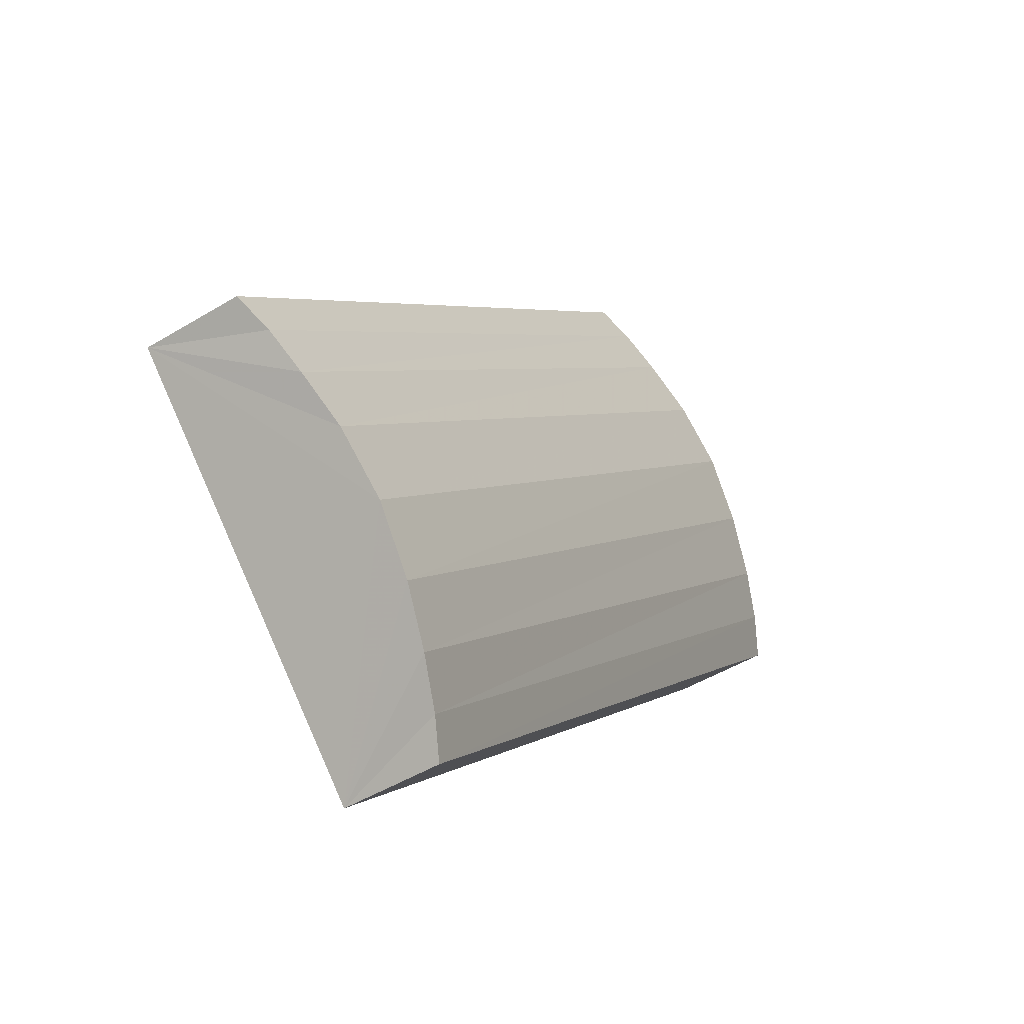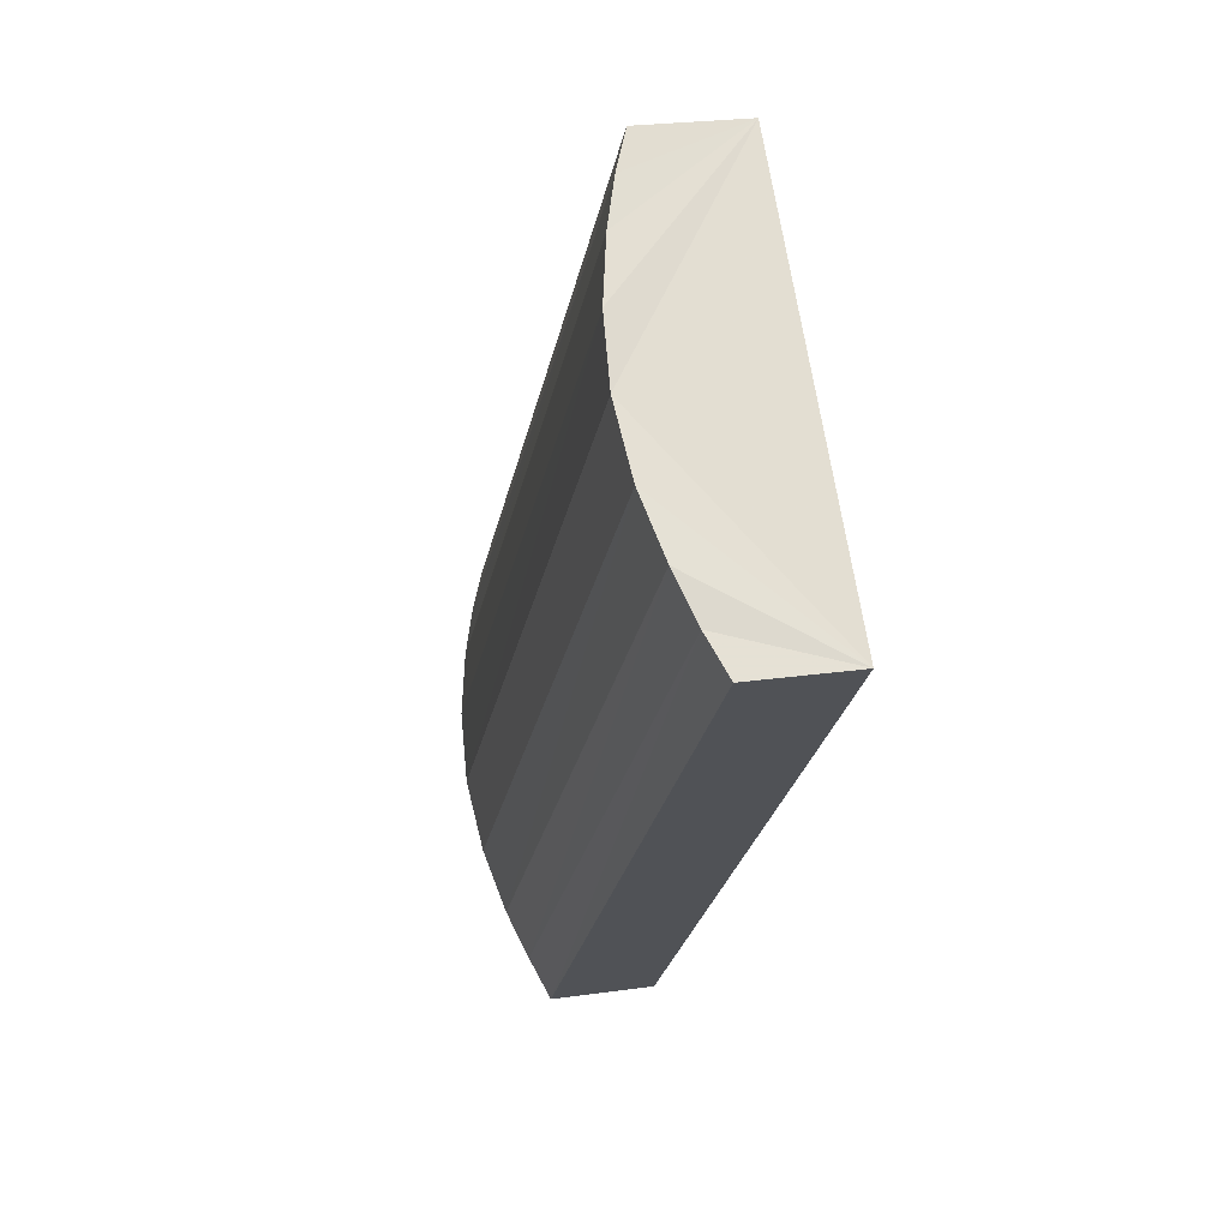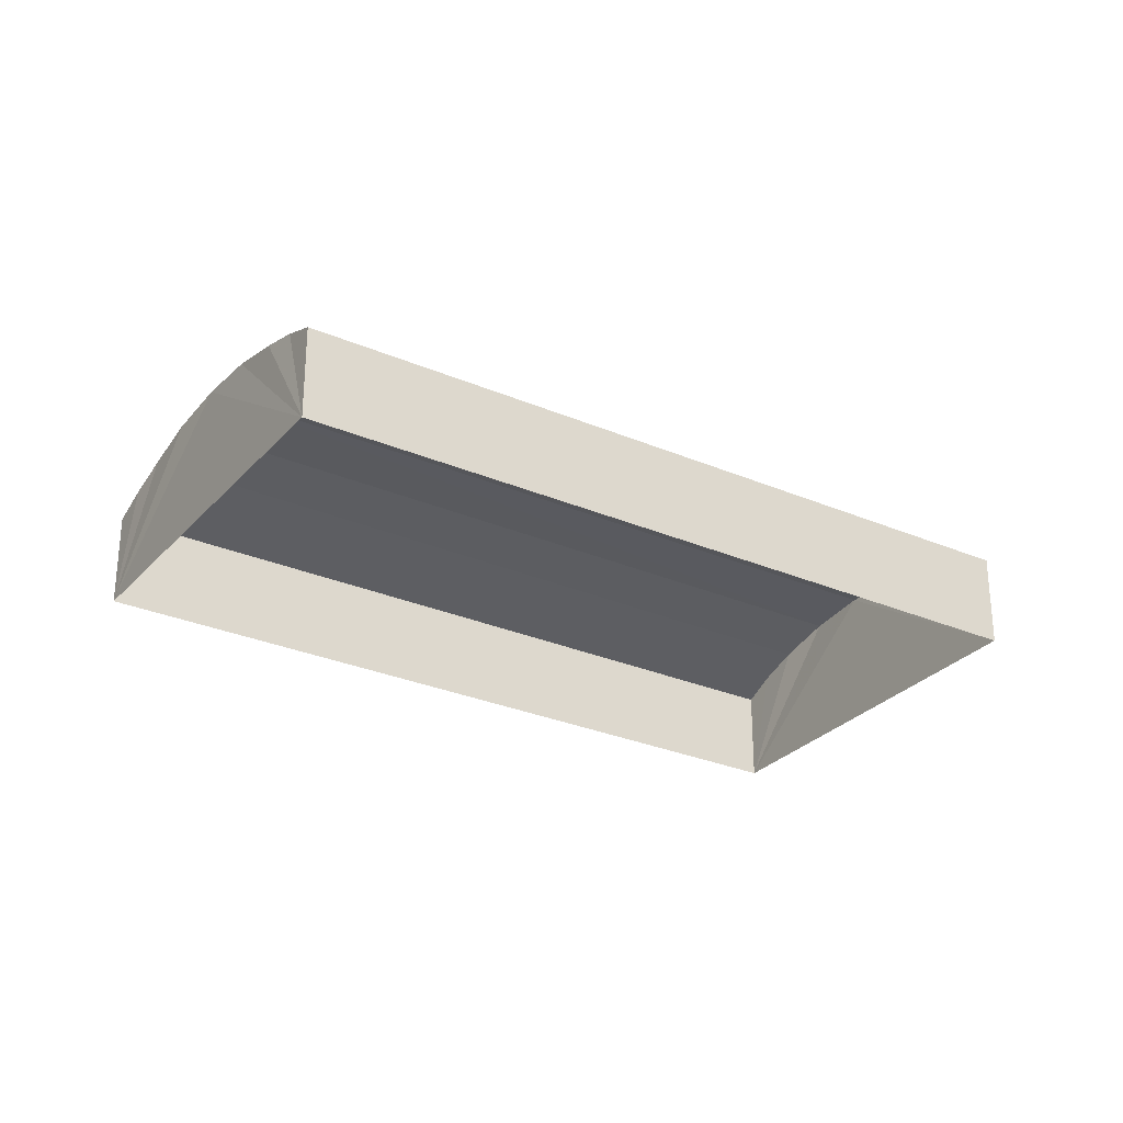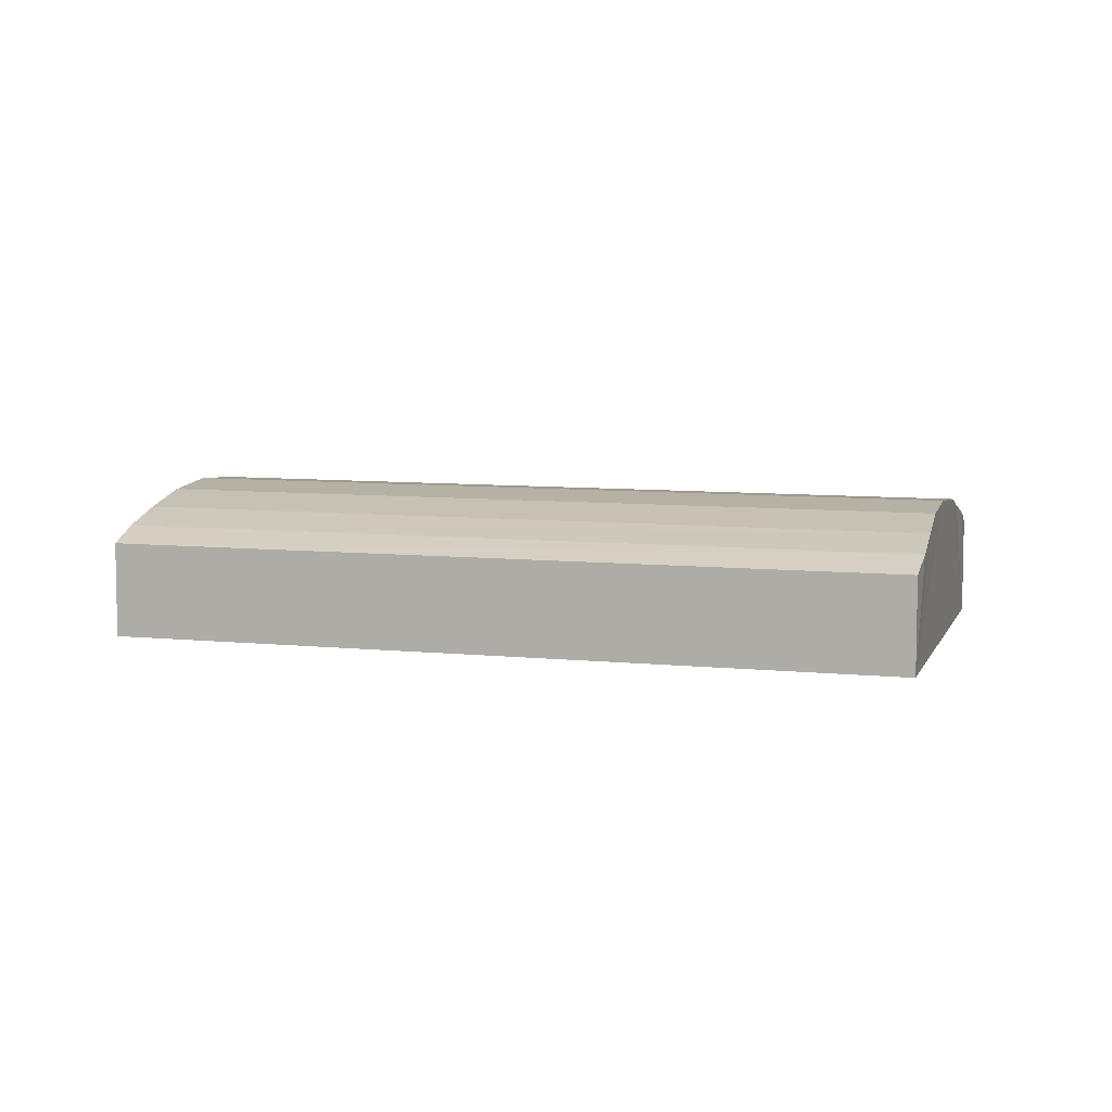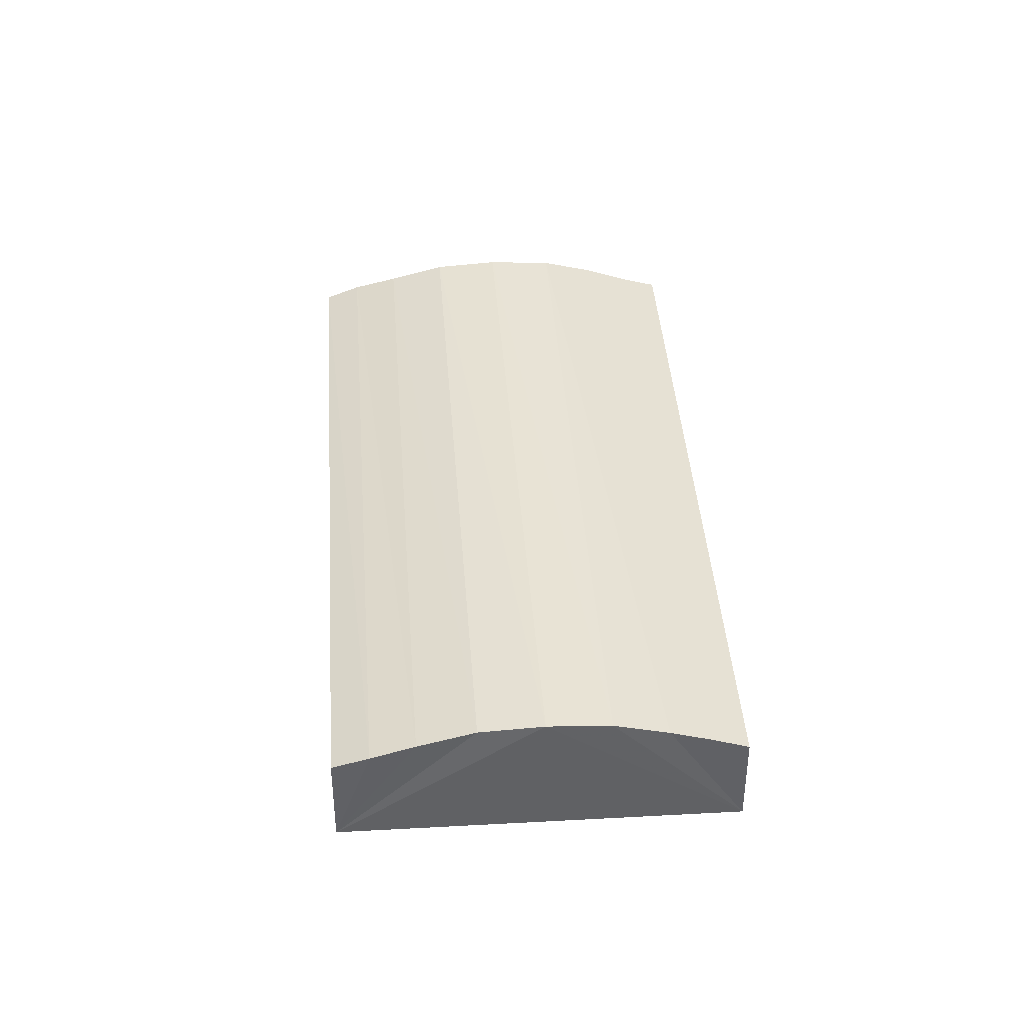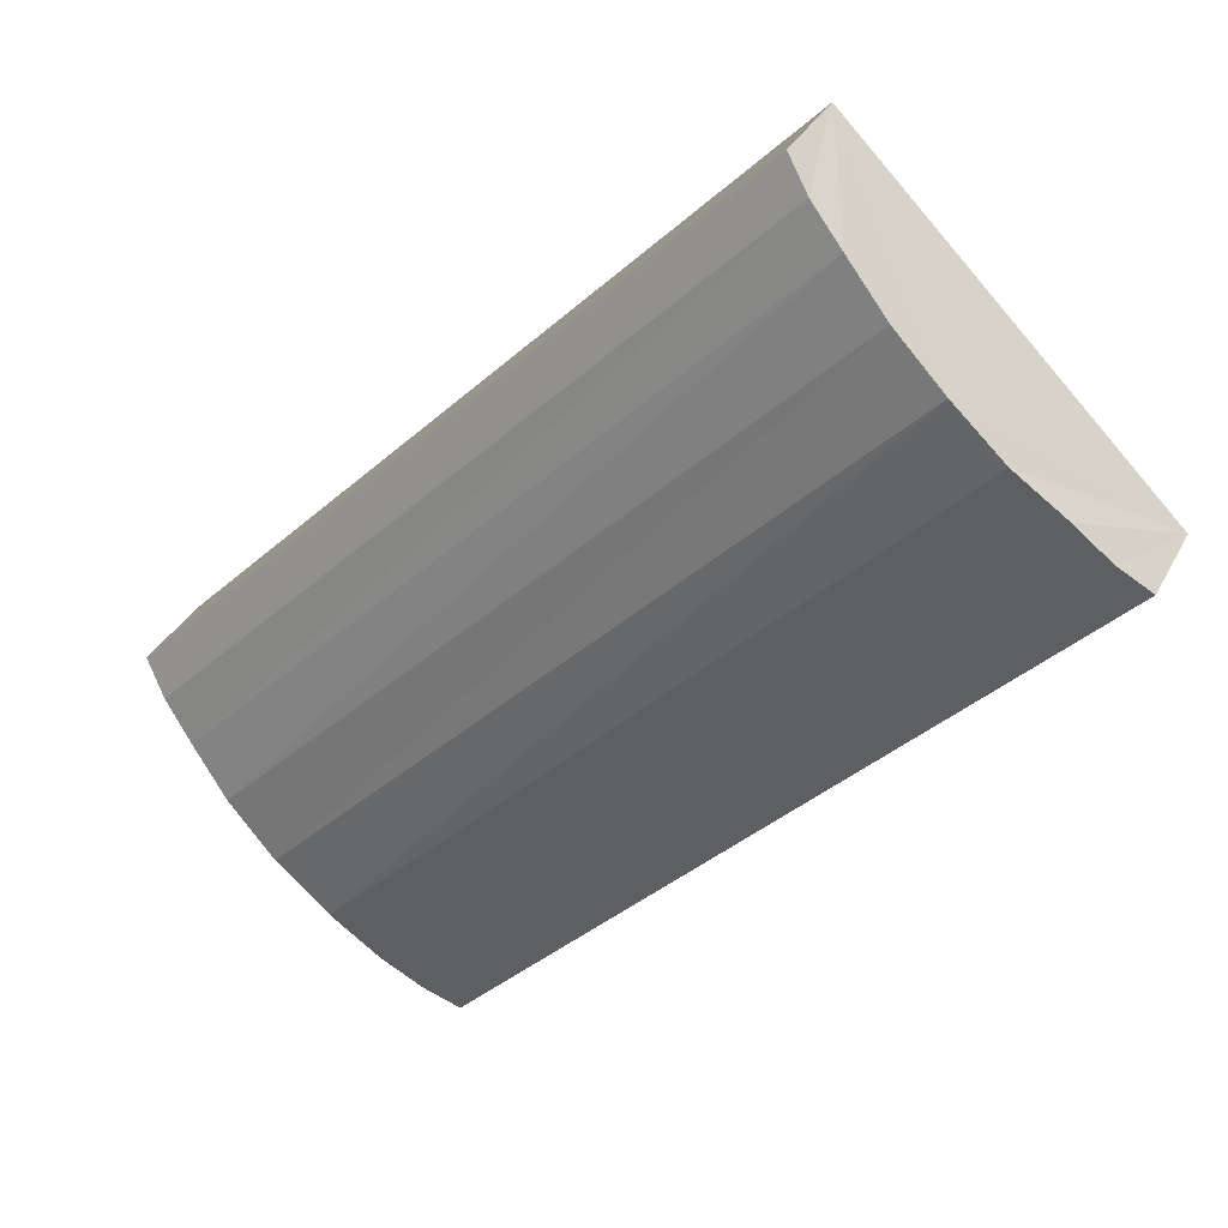
<metadata>
{"format":"obj","ext":"obj","renderer":"f3d","projection":"perspective","resolution":1024,"background":"white","views":[{"elev":-46.9,"azim":-55.3,"up":"+Y"},{"elev":23.5,"azim":76.5,"up":"+Y"},{"elev":-28.5,"azim":11.9,"up":"+Z"},{"elev":7.8,"azim":61.0,"up":"+Z"},{"elev":40.7,"azim":130.8,"up":"+Z"},{"elev":31.9,"azim":23.4,"up":"+Y"}]}
</metadata>
<code>
v -2.193e+05 -1.252e+05 13.12
v -2.193e+05 -1.252e+05 13.12
v -2.193e+05 -1.252e+05 13.12
v -2.193e+05 -1.252e+05 13.12
v -2.193e+05 -1.252e+05 14.05
v -2.193e+05 -1.252e+05 14.05
v -2.193e+05 -1.252e+05 14.15
v -2.193e+05 -1.252e+05 14.15
v -2.193e+05 -1.252e+05 14.05
v -2.193e+05 -1.252e+05 14.05
v -2.193e+05 -1.252e+05 14.15
v -2.193e+05 -1.252e+05 14.15
v -2.193e+05 -1.252e+05 13.95
v -2.193e+05 -1.252e+05 13.95
v -2.193e+05 -1.252e+05 13.84
v -2.193e+05 -1.252e+05 13.84
v -2.193e+05 -1.252e+05 14.19
v -2.193e+05 -1.252e+05 14.19
v -2.193e+05 -1.252e+05 13.95
v -2.193e+05 -1.252e+05 13.95
v -2.193e+05 -1.252e+05 13.84
v -2.193e+05 -1.252e+05 13.84
f 1 2 3
f 4 1 3
f 5 6 7
f 8 5 7
f 9 10 11
f 12 9 11
f 13 14 15
f 16 13 15
f 8 7 17
f 18 8 17
f 19 20 10
f 9 19 10
f 12 11 18
f 17 12 18
f 21 22 20
f 19 21 20
f 6 5 14
f 13 6 14
f 22 3 2
f 22 21 3
f 22 2 20
f 2 1 18
f 20 2 10
f 1 15 14
f 10 2 11
f 11 2 18
f 5 1 14
f 18 1 8
f 8 1 5
f 16 1 4
f 16 15 1
f 16 4 13
f 4 3 17
f 13 4 6
f 3 21 19
f 6 4 7
f 7 4 17
f 9 3 19
f 17 3 12
f 12 3 9

</code>
